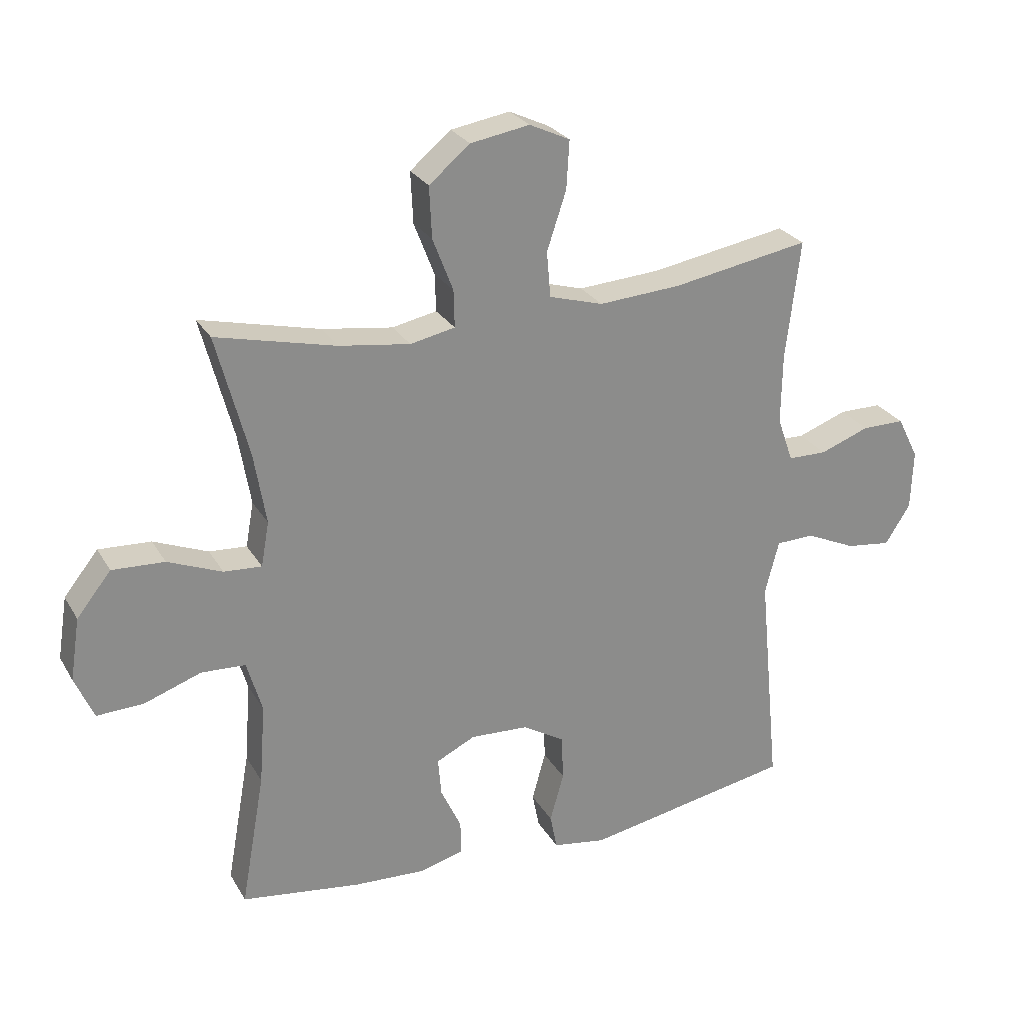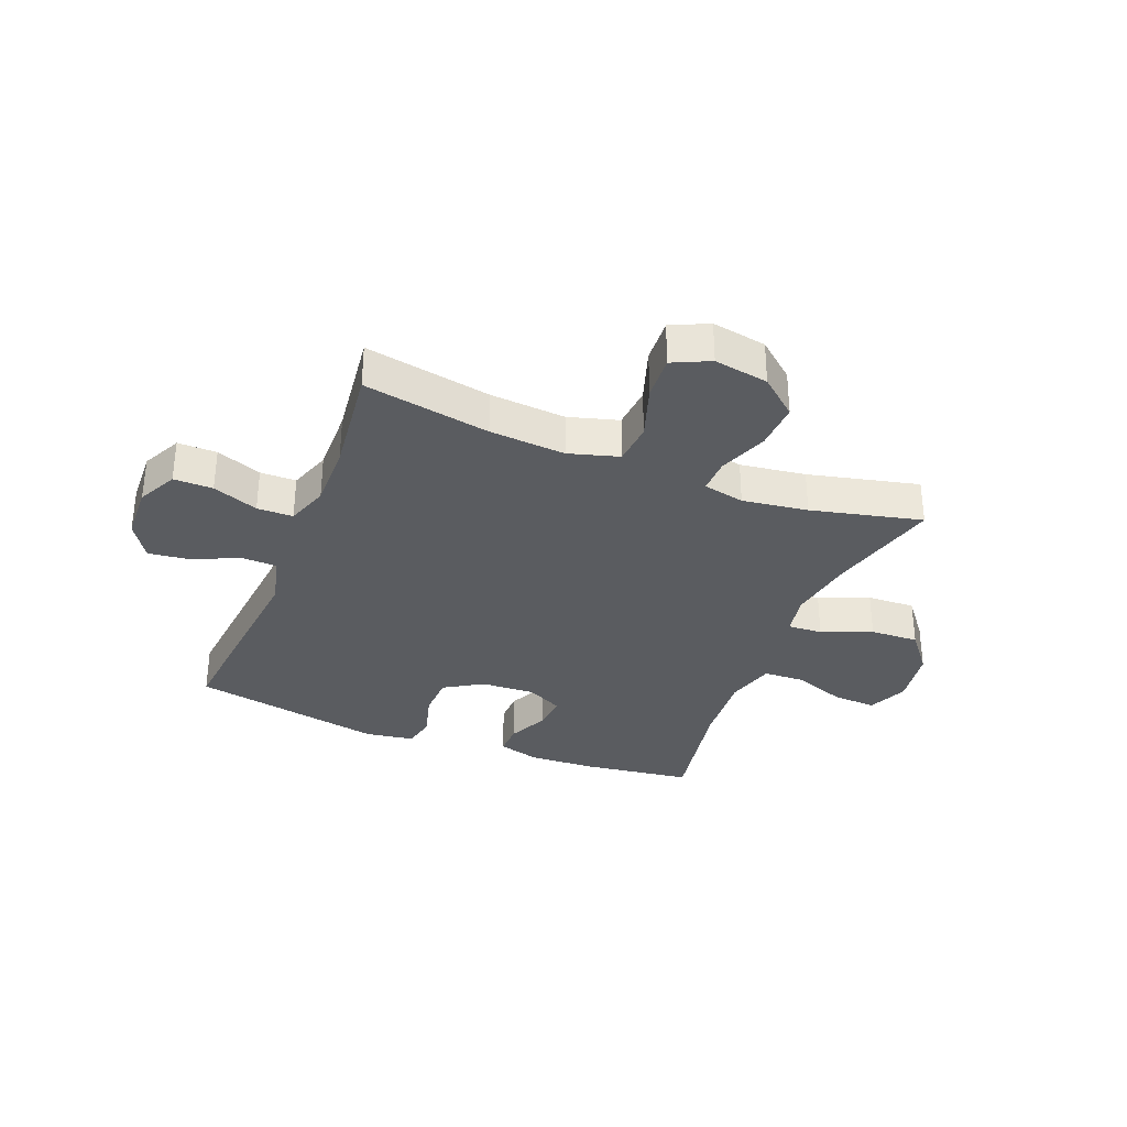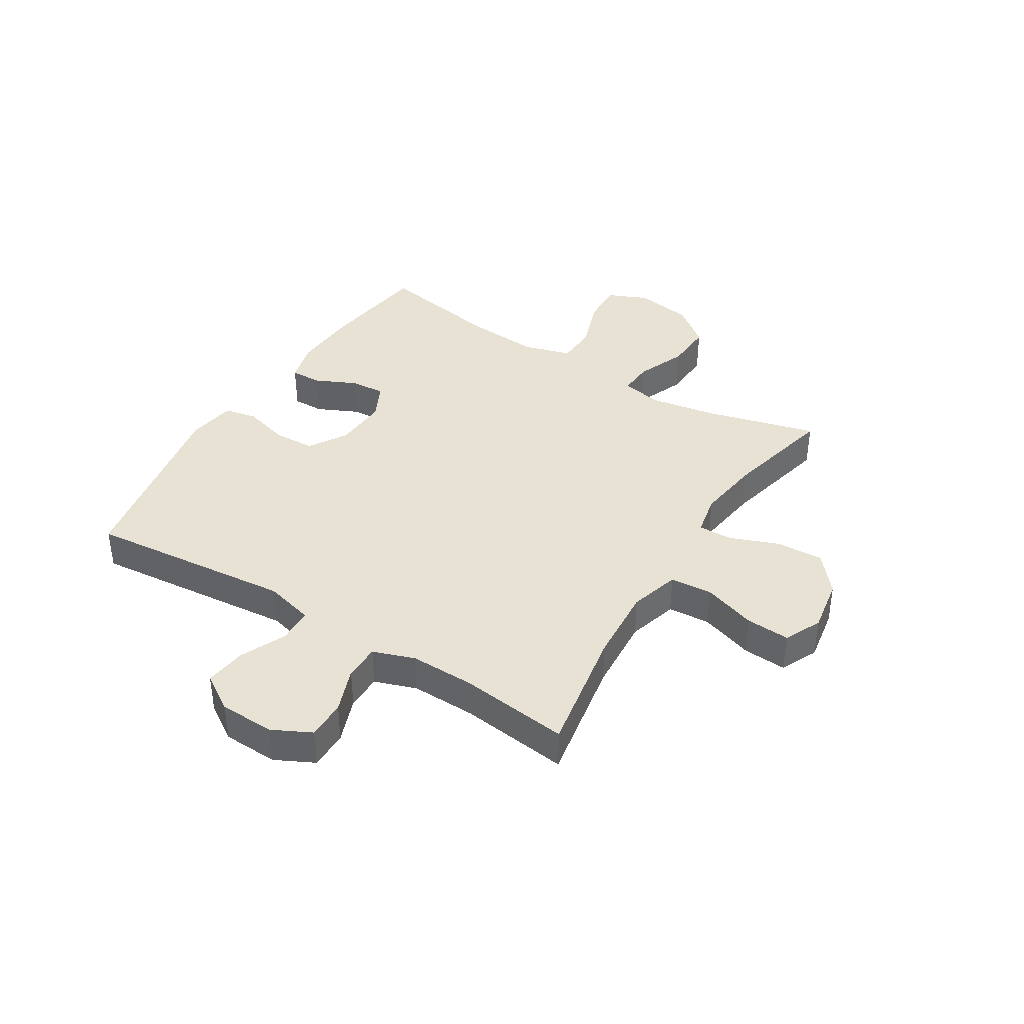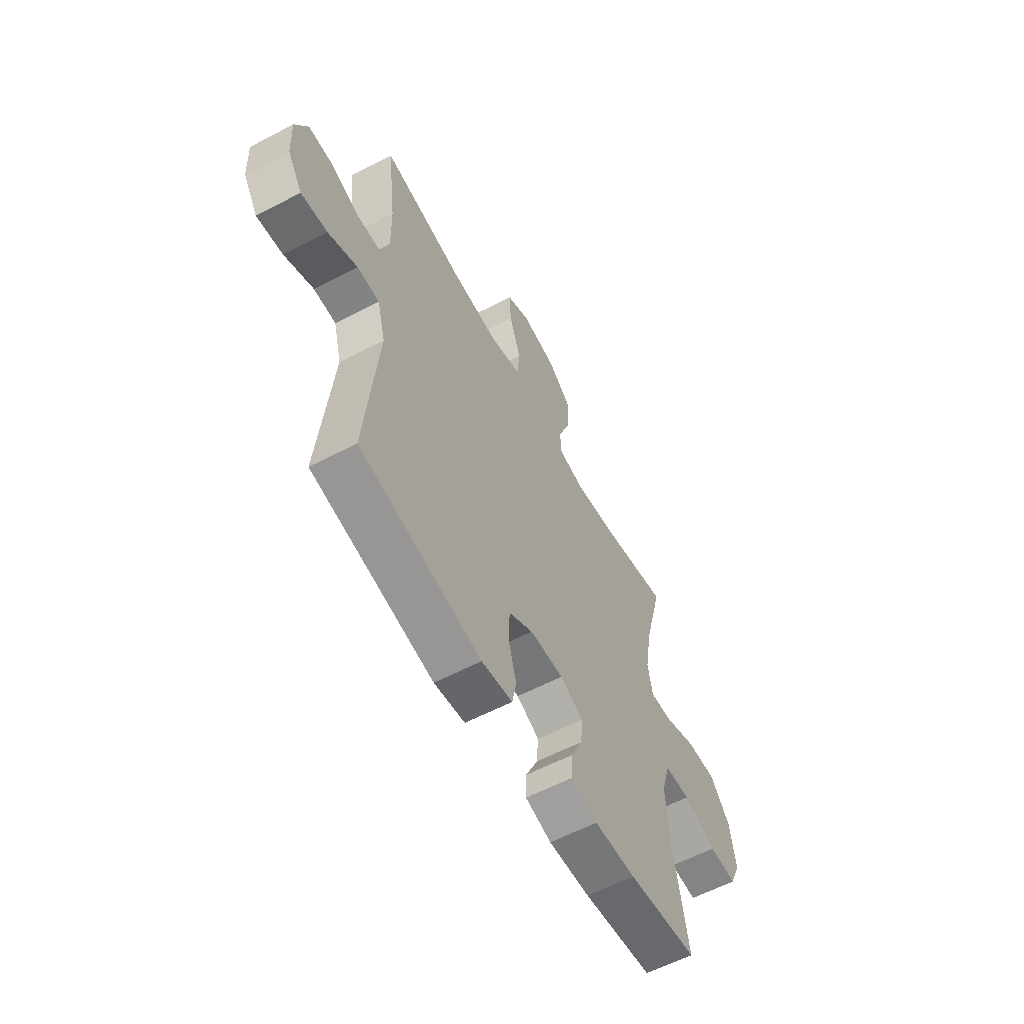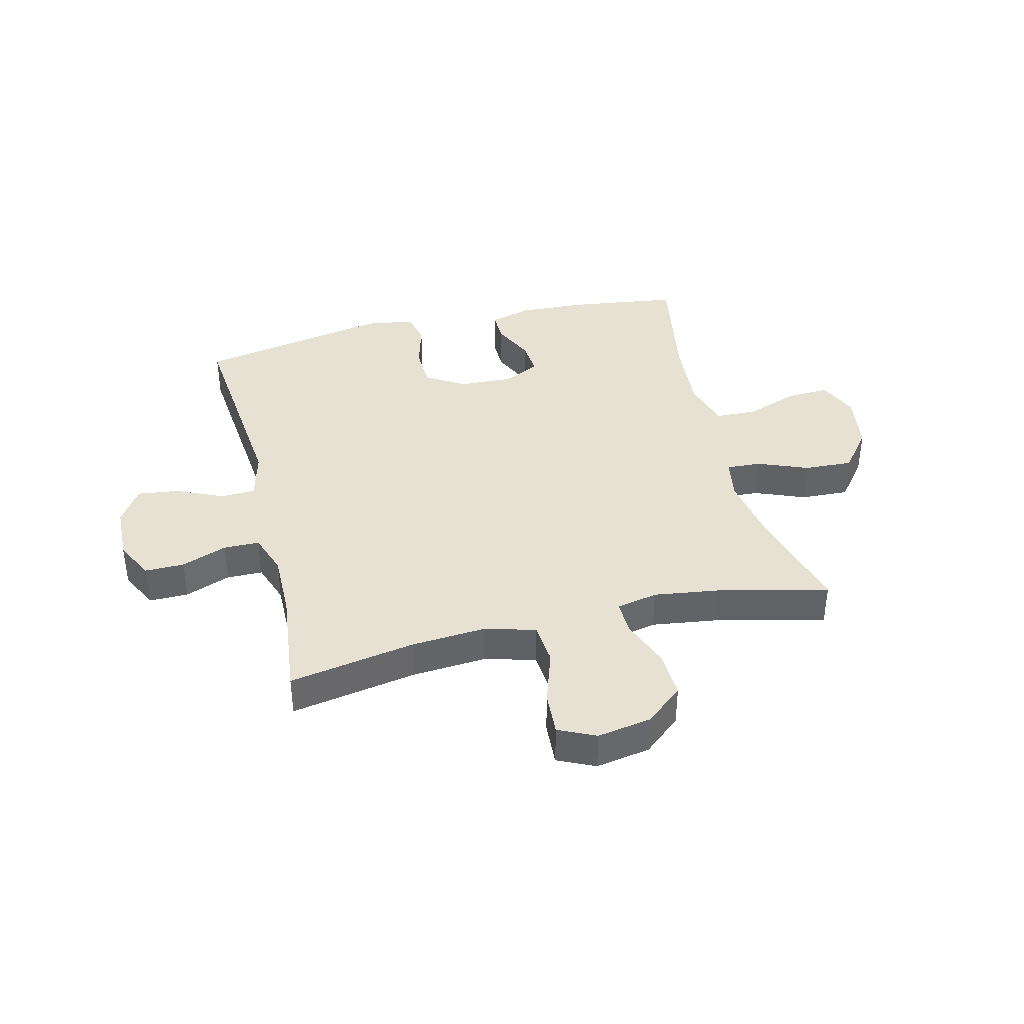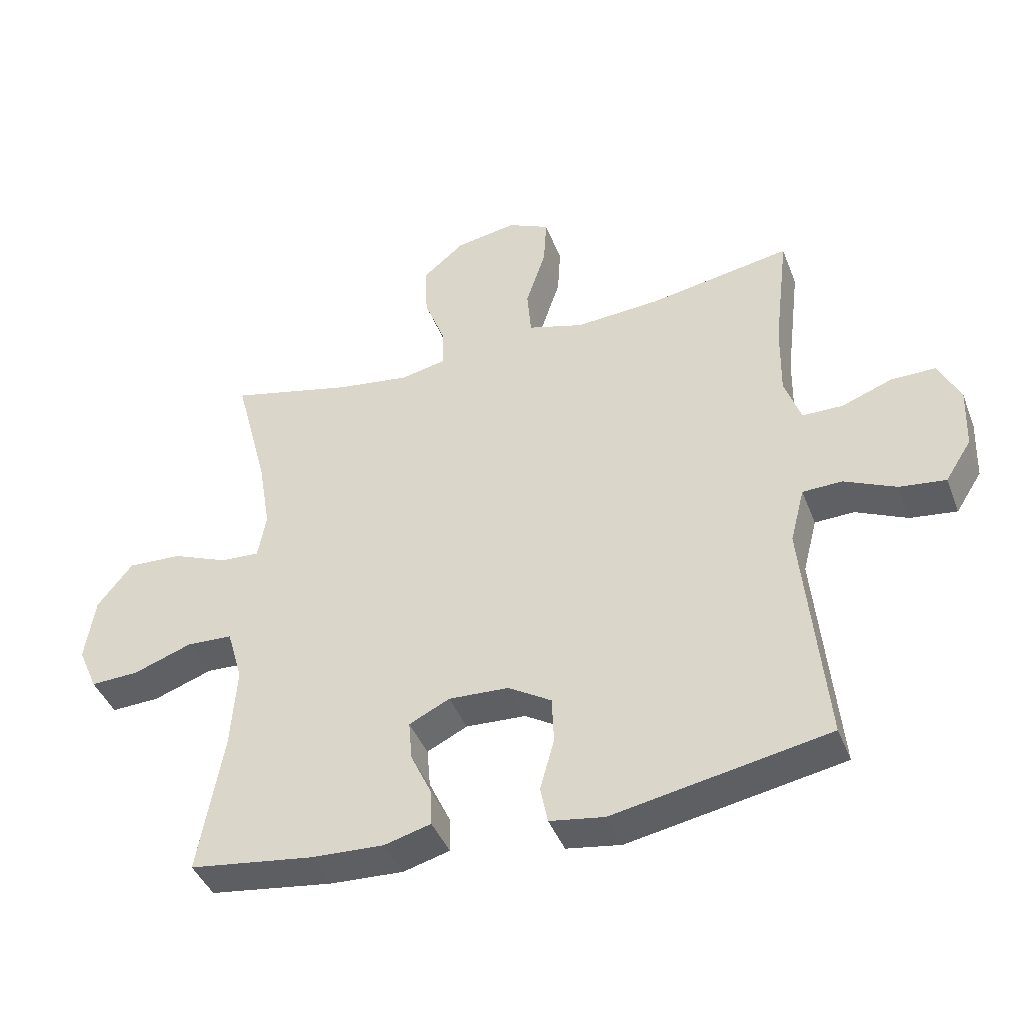
<metadata>
{"format":"obj","ext":"obj","renderer":"f3d","projection":"perspective","resolution":1024,"background":"white","views":[{"elev":26.2,"azim":155.9,"up":"+Z"},{"elev":-33.6,"azim":-21.7,"up":"+Y"},{"elev":39.7,"azim":-58.2,"up":"+Y"},{"elev":-59.4,"azim":-61.7,"up":"+Z"},{"elev":39.4,"azim":-13.9,"up":"+Y"},{"elev":-41.9,"azim":-159.8,"up":"+Z"}]}
</metadata>
<code>
o path564
v 0.4663 0.0375 -0.3017
v 0.4565 0.0375 -0.169
v 0.4815 0.0375 -0.08291
v 0.5545 0.0375 -0.07956
v 0.6483 0.0375 -0.1129
v 0.7258 0.0375 -0.1163
v 0.7569 0.0375 -0.0451
v 0.7409 0.0375 0.05815
v 0.6843 0.0375 0.1291
v 0.5979 0.0375 0.125
v 0.5082 0.0375 0.08876
v 0.446 0.0375 0.08496
v 0.4328 0.0375 0.1587
v 0.4528 0.0375 0.2771
v 0.5058 0.0375 0.4776
v 0.3084 0.0375 0.4307
v 0.1914 0.0375 0.4141
v 0.1176 0.0375 0.4294
v 0.1191 0.0375 0.4908
v 0.1528 0.0375 0.5783
v 0.1567 0.0375 0.6628
v 0.08945 0.0375 0.719
v -0.008137 0.0375 0.7354
v -0.07469 0.0375 0.7043
v -0.06995 0.0375 0.6253
v -0.03808 0.0375 0.5292
v -0.04437 0.0375 0.4542
v -0.1337 0.0375 0.4283
v -0.2696 0.0375 0.4378
v -0.4961 0.0375 0.4776
v -0.4727 0.0375 0.2818
v -0.4709 0.0375 0.1654
v -0.497 0.0375 0.09091
v -0.5613 0.0375 0.0901
v -0.6429 0.0375 0.1204
v -0.7131 0.0375 0.1208
v -0.7483 0.0375 0.05072
v -0.7446 0.0375 -0.04797
v -0.7029 0.0375 -0.1129
v -0.6289 0.0375 -0.1035
v -0.5462 0.0375 -0.06593
v -0.4832 0.0375 -0.06799
v -0.4604 0.0375 -0.1565
v -0.4961 0.0375 -0.5241
v -0.1522 0.0375 -0.5887
v -0.06447 0.0375 -0.575
v -0.0527 0.0375 -0.5165
v -0.07548 0.0375 -0.4347
v -0.07259 0.0375 -0.3602
v -0.003676 0.0375 -0.3183
v 0.09244 0.0375 -0.3135
v 0.1571 0.0375 -0.3452
v 0.1517 0.0375 -0.4084
v 0.1177 0.0375 -0.4811
v 0.1164 0.0375 -0.537
v 0.1906 0.0375 -0.5571
v 0.308 0.0375 -0.5514
v 0.5058 0.0375 -0.5241
v 0.4663 -0.0375 -0.3017
v 0.4565 -0.0375 -0.169
v 0.4815 -0.0375 -0.08291
v 0.5545 -0.0375 -0.07956
v 0.6483 -0.0375 -0.1129
v 0.7258 -0.0375 -0.1163
v 0.7569 -0.0375 -0.0451
v 0.7409 -0.0375 0.05815
v 0.6843 -0.0375 0.1291
v 0.5979 -0.0375 0.125
v 0.5082 -0.0375 0.08876
v 0.446 -0.0375 0.08496
v 0.4328 -0.0375 0.1587
v 0.4528 -0.0375 0.2771
v 0.5058 -0.0375 0.4776
v 0.3084 -0.0375 0.4307
v 0.1914 -0.0375 0.4141
v 0.1176 -0.0375 0.4294
v 0.1191 -0.0375 0.4908
v 0.1528 -0.0375 0.5783
v 0.1567 -0.0375 0.6628
v 0.08945 -0.0375 0.719
v -0.008137 -0.0375 0.7354
v -0.07469 -0.0375 0.7043
v -0.06995 -0.0375 0.6253
v -0.03808 -0.0375 0.5292
v -0.04437 -0.0375 0.4542
v -0.1337 -0.0375 0.4283
v -0.2696 -0.0375 0.4378
v -0.4961 -0.0375 0.4776
v -0.4727 -0.0375 0.2818
v -0.4709 -0.0375 0.1654
v -0.497 -0.0375 0.09091
v -0.5613 -0.0375 0.0901
v -0.6429 -0.0375 0.1204
v -0.7131 -0.0375 0.1208
v -0.7483 -0.0375 0.05072
v -0.7446 -0.0375 -0.04797
v -0.7029 -0.0375 -0.1129
v -0.6289 -0.0375 -0.1035
v -0.5462 -0.0375 -0.06593
v -0.4832 -0.0375 -0.06799
v -0.4604 -0.0375 -0.1565
v -0.4961 -0.0375 -0.5241
v -0.1522 -0.0375 -0.5887
v -0.06447 -0.0375 -0.575
v -0.0527 -0.0375 -0.5165
v -0.07548 -0.0375 -0.4347
v -0.07259 -0.0375 -0.3602
v -0.003676 -0.0375 -0.3183
v 0.09244 -0.0375 -0.3135
v 0.1571 -0.0375 -0.3452
v 0.1517 -0.0375 -0.4084
v 0.1177 -0.0375 -0.4811
v 0.1164 -0.0375 -0.537
v 0.1906 -0.0375 -0.5571
v 0.308 -0.0375 -0.5514
v 0.5058 -0.0375 -0.5241
v 0.08945 0.0375 0.719
v -0.008137 0.0375 0.7354
v -0.07469 0.0375 0.7043
v -0.07469 0.0375 0.7043
v 0.1567 0.0375 0.6628
v -0.06995 0.0375 0.6253
v 0.1528 0.0375 0.5783
v -0.03808 0.0375 0.5292
v 0.1191 0.0375 0.4908
v -0.04437 0.0375 0.4542
v -0.04437 0.0375 0.4542
v 0.1176 0.0375 0.4294
v 0.1176 0.0375 0.4294
v -0.2696 0.0375 0.4378
v -0.4961 0.0375 0.4776
v -0.4961 0.0375 0.4776
v 0.5058 0.0375 0.4776
v 0.5058 0.0375 0.4776
v 0.3084 0.0375 0.4307
v -0.1337 0.0375 0.4283
v 0.1914 0.0375 0.4141
v -0.4727 0.0375 0.2818
v 0.4528 0.0375 0.2771
v -0.4709 0.0375 0.1654
v 0.4328 0.0375 0.1587
v -0.497 0.0375 0.09091
v -0.497 0.0375 0.09091
v 0.446 0.0375 0.08496
v 0.446 0.0375 0.08496
v 0.7409 0.0375 0.05815
v 0.6843 0.0375 0.1291
v 0.5979 0.0375 0.125
v 0.5082 0.0375 0.08876
v -0.6429 0.0375 0.1204
v -0.7131 0.0375 0.1208
v -0.7131 0.0375 0.1208
v -0.7483 0.0375 0.05072
v -0.5613 0.0375 0.0901
v 0.7569 0.0375 -0.0451
v -0.7446 0.0375 -0.04797
v 0.7258 0.0375 -0.1163
v 0.7258 0.0375 -0.1163
v -0.7029 0.0375 -0.1129
v -0.7029 0.0375 -0.1129
v -0.5462 0.0375 -0.06593
v -0.4832 0.0375 -0.06799
v -0.4832 0.0375 -0.06799
v -0.6289 0.0375 -0.1035
v 0.4815 0.0375 -0.08291
v 0.4815 0.0375 -0.08291
v 0.5545 0.0375 -0.07956
v -0.4604 0.0375 -0.1565
v 0.6483 0.0375 -0.1129
v 0.4565 0.0375 -0.169
v 0.4663 0.0375 -0.3017
v -0.003676 0.0375 -0.3183
v 0.09244 0.0375 -0.3135
v 0.1571 0.0375 -0.3452
v 0.1571 0.0375 -0.3452
v -0.07259 0.0375 -0.3602
v 0.1517 0.0375 -0.4084
v -0.07548 0.0375 -0.4347
v 0.1177 0.0375 -0.4811
v -0.0527 0.0375 -0.5165
v 0.1164 0.0375 -0.537
v 0.1164 0.0375 -0.537
v -0.4961 0.0375 -0.5241
v -0.4961 0.0375 -0.5241
v 0.5058 0.0375 -0.5241
v 0.5058 0.0375 -0.5241
v -0.06447 0.0375 -0.575
v -0.06447 0.0375 -0.575
v 0.1906 0.0375 -0.5571
v 0.308 0.0375 -0.5514
v -0.1522 0.0375 -0.5887
v 0.08945 -0.0375 0.719
v -0.008137 -0.0375 0.7354
v -0.07469 -0.0375 0.7043
v -0.07469 -0.0375 0.7043
v 0.1567 -0.0375 0.6628
v -0.06995 -0.0375 0.6253
v 0.1528 -0.0375 0.5783
v -0.03808 -0.0375 0.5292
v 0.1191 -0.0375 0.4908
v -0.04437 -0.0375 0.4542
v -0.04437 -0.0375 0.4542
v 0.1176 -0.0375 0.4294
v 0.1176 -0.0375 0.4294
v -0.2696 -0.0375 0.4378
v -0.4961 -0.0375 0.4776
v -0.4961 -0.0375 0.4776
v 0.5058 -0.0375 0.4776
v 0.5058 -0.0375 0.4776
v 0.3084 -0.0375 0.4307
v -0.1337 -0.0375 0.4283
v 0.1914 -0.0375 0.4141
v -0.4727 -0.0375 0.2818
v 0.4528 -0.0375 0.2771
v -0.4709 -0.0375 0.1654
v 0.4328 -0.0375 0.1587
v -0.497 -0.0375 0.09091
v -0.497 -0.0375 0.09091
v 0.446 -0.0375 0.08496
v 0.446 -0.0375 0.08496
v 0.7409 -0.0375 0.05815
v 0.6843 -0.0375 0.1291
v 0.5979 -0.0375 0.125
v 0.5082 -0.0375 0.08876
v -0.6429 -0.0375 0.1204
v -0.7131 -0.0375 0.1208
v -0.7131 -0.0375 0.1208
v -0.7483 -0.0375 0.05072
v -0.5613 -0.0375 0.0901
v 0.7569 -0.0375 -0.0451
v -0.7446 -0.0375 -0.04797
v 0.7258 -0.0375 -0.1163
v 0.7258 -0.0375 -0.1163
v -0.7029 -0.0375 -0.1129
v -0.7029 -0.0375 -0.1129
v -0.5462 -0.0375 -0.06593
v -0.4832 -0.0375 -0.06799
v -0.4832 -0.0375 -0.06799
v -0.6289 -0.0375 -0.1035
v 0.4815 -0.0375 -0.08291
v 0.4815 -0.0375 -0.08291
v 0.5545 -0.0375 -0.07956
v -0.4604 -0.0375 -0.1565
v 0.6483 -0.0375 -0.1129
v 0.4565 -0.0375 -0.169
v 0.4663 -0.0375 -0.3017
v -0.003676 -0.0375 -0.3183
v 0.09244 -0.0375 -0.3135
v 0.1571 -0.0375 -0.3452
v 0.1571 -0.0375 -0.3452
v -0.07259 -0.0375 -0.3602
v 0.1517 -0.0375 -0.4084
v -0.07548 -0.0375 -0.4347
v 0.1177 -0.0375 -0.4811
v -0.0527 -0.0375 -0.5165
v 0.1164 -0.0375 -0.537
v 0.1164 -0.0375 -0.537
v -0.4961 -0.0375 -0.5241
v -0.4961 -0.0375 -0.5241
v 0.5058 -0.0375 -0.5241
v 0.5058 -0.0375 -0.5241
v -0.06447 -0.0375 -0.575
v -0.06447 -0.0375 -0.575
v 0.1906 -0.0375 -0.5571
v 0.308 -0.0375 -0.5514
v -0.1522 -0.0375 -0.5887
f 201 200 199
f 197 198 192
f 260 246 265
f 242 244 221
f 237 215 217
f 213 205 206
f 215 247 211
f 245 240 219
f 197 193 194
f 253 266 255
f 230 244 232
f 221 244 230
f 248 219 216
f 198 199 200
f 262 255 266
f 249 245 248
f 243 247 237
f 228 239 225
f 264 265 252
f 237 247 215
f 248 203 247
f 237 217 236
f 219 240 224
f 197 192 193
f 203 200 201
f 242 221 223
f 199 198 197
f 224 242 223
f 212 214 210
f 245 249 246
f 216 214 212
f 210 214 208
f 223 221 222
f 248 245 219
f 258 251 243
f 248 216 203
f 205 215 211
f 216 212 203
f 211 203 201
f 252 265 249
f 254 264 252
f 215 205 213
f 246 249 265
f 243 251 247
f 228 225 226
f 256 264 254
f 225 239 229
f 228 231 239
f 242 224 240
f 266 253 258
f 247 203 211
f 236 229 239
f 253 251 258
f 217 229 236
f 239 231 234
f 192 198 196
f 22 23 81 80
f 23 120 195 81
f 21 22 80 79
f 24 25 83 82
f 20 21 79 78
f 25 26 84 83
f 19 20 78 77
f 26 127 202 84
f 129 19 77 204
f 29 132 207 87
f 134 16 74 209
f 27 28 86 85
f 28 29 87 86
f 16 17 75 74
f 17 18 76 75
f 30 31 89 88
f 14 15 73 72
f 31 32 90 89
f 13 14 72 71
f 32 143 218 90
f 145 13 71 220
f 8 9 67 66
f 9 10 68 67
f 10 11 69 68
f 35 152 227 93
f 36 37 95 94
f 34 35 93 92
f 33 34 92 91
f 11 12 70 69
f 7 8 66 65
f 37 38 96 95
f 158 7 65 233
f 38 160 235 96
f 41 163 238 99
f 40 41 99 98
f 39 40 98 97
f 166 4 62 241
f 42 43 101 100
f 5 6 64 63
f 4 5 63 62
f 2 3 61 60
f 1 2 60 59
f 50 51 109 108
f 51 175 250 109
f 49 50 108 107
f 52 53 111 110
f 48 49 107 106
f 53 54 112 111
f 47 48 106 105
f 54 182 257 112
f 43 184 259 101
f 186 1 59 261
f 188 47 105 263
f 55 56 114 113
f 57 58 116 115
f 56 57 115 114
f 45 46 104 103
f 44 45 103 102
f 126 124 125
f 122 117 123
f 185 190 171
f 167 146 169
f 162 142 140
f 138 131 130
f 140 136 172
f 170 144 165
f 122 119 118
f 178 180 191
f 155 157 169
f 146 155 169
f 173 141 144
f 123 125 124
f 187 191 180
f 174 173 170
f 168 162 172
f 153 150 164
f 189 177 190
f 162 140 172
f 173 172 128
f 162 161 142
f 144 149 165
f 122 118 117
f 128 126 125
f 167 148 146
f 124 122 123
f 149 148 167
f 137 135 139
f 170 171 174
f 141 137 139
f 135 133 139
f 148 147 146
f 173 144 170
f 183 168 176
f 173 128 141
f 130 136 140
f 141 128 137
f 136 126 128
f 177 174 190
f 179 177 189
f 140 138 130
f 171 190 174
f 168 172 176
f 153 151 150
f 181 179 189
f 150 154 164
f 153 164 156
f 167 165 149
f 191 183 178
f 172 136 128
f 161 164 154
f 178 183 176
f 142 161 154
f 164 159 156
f 117 121 123

</code>
